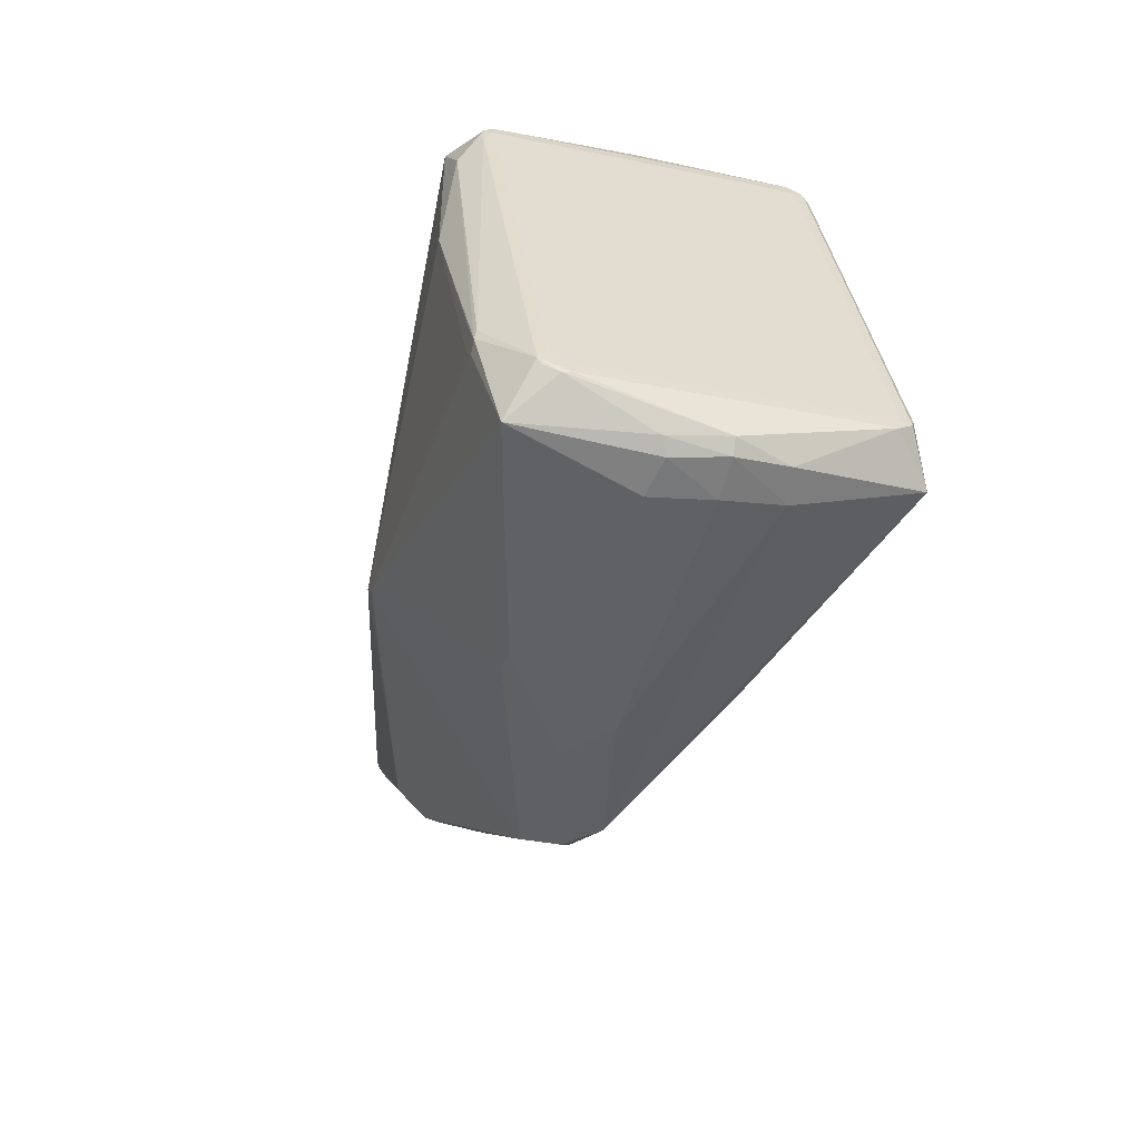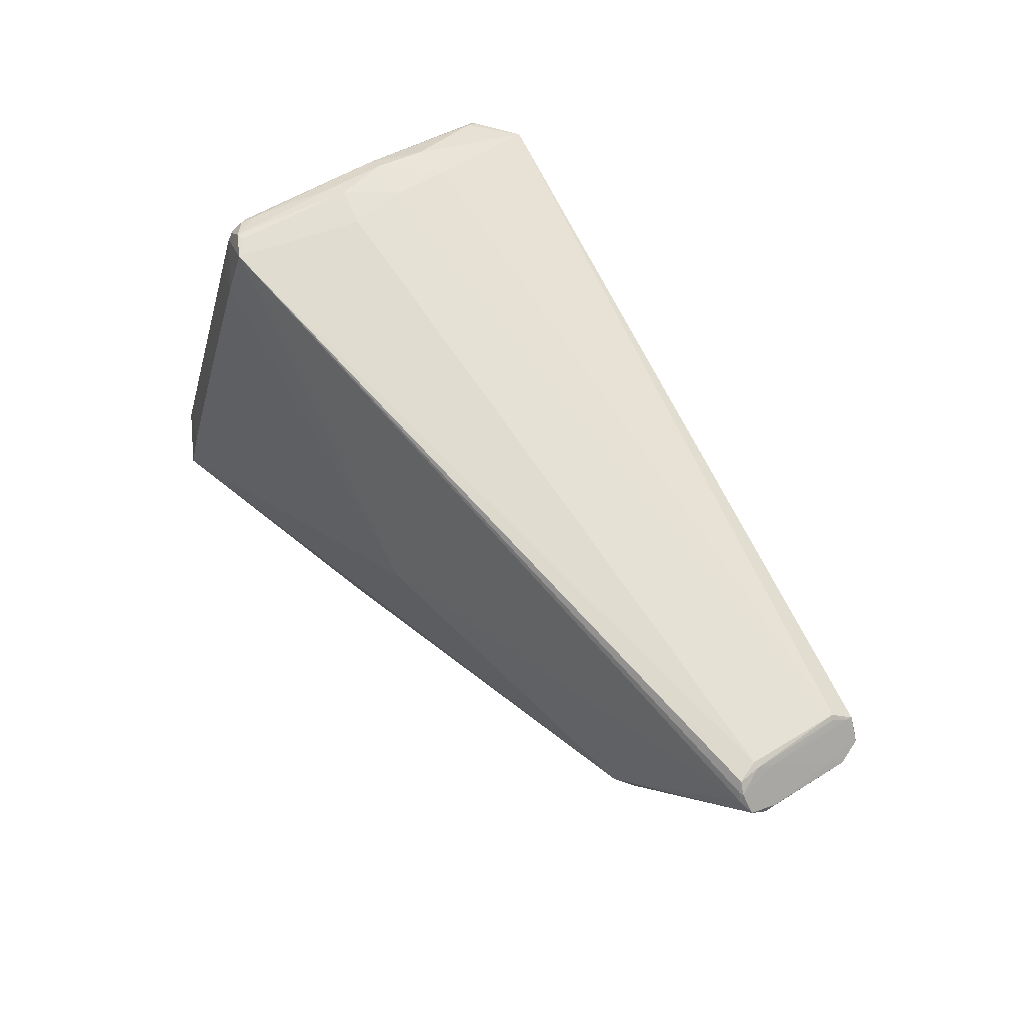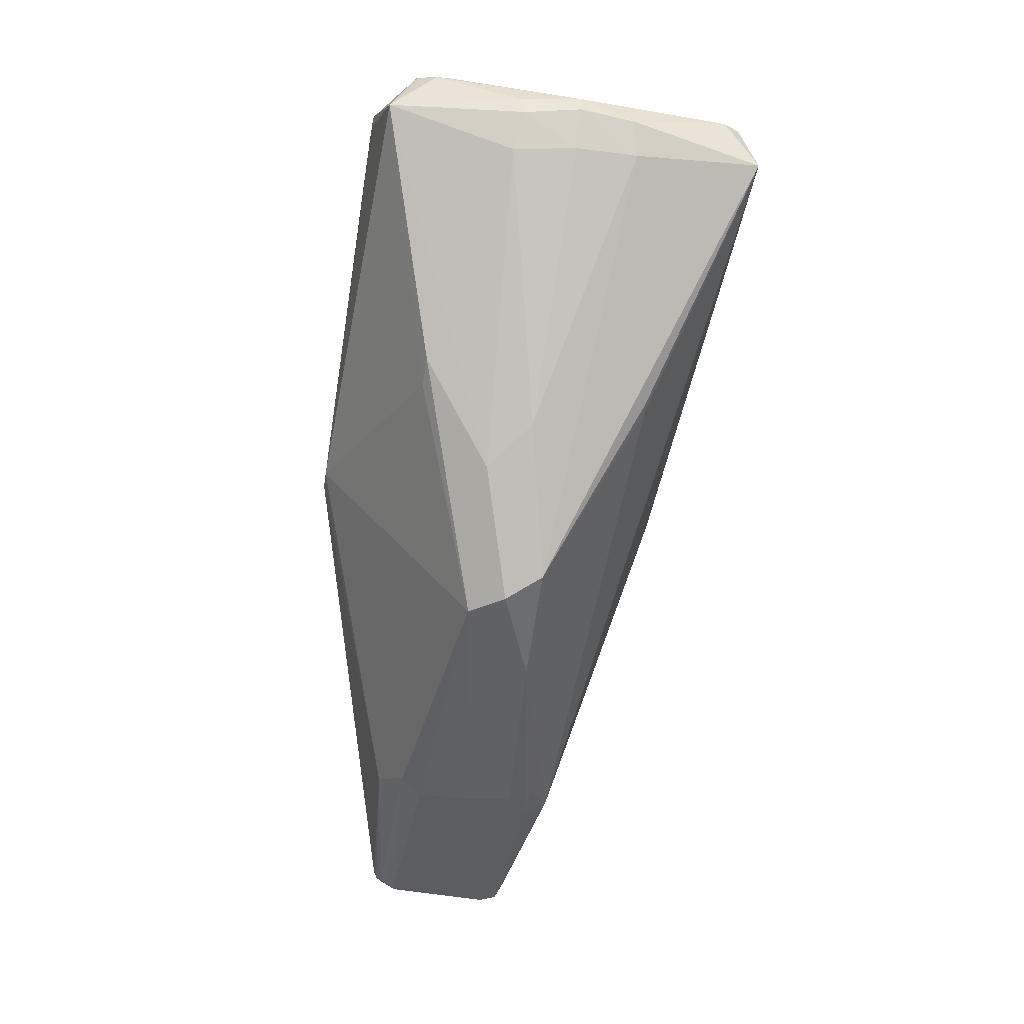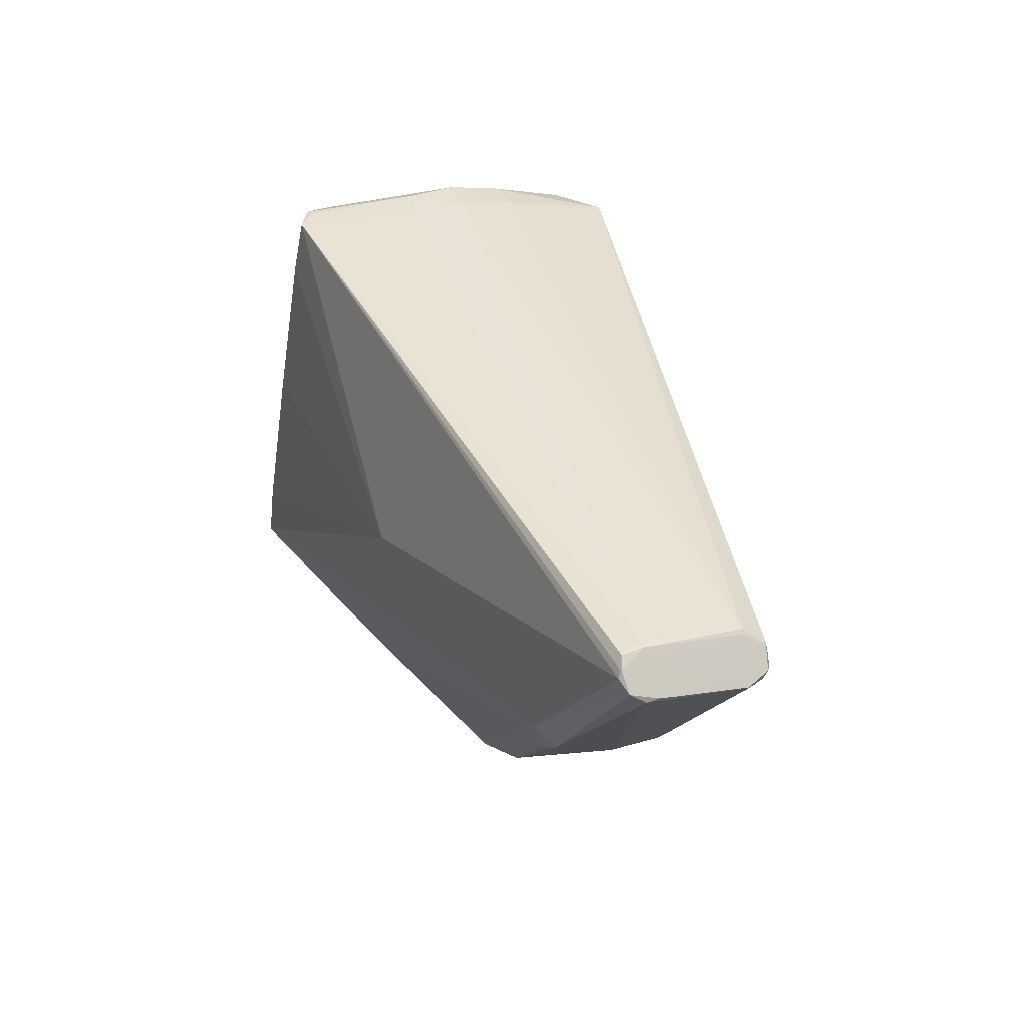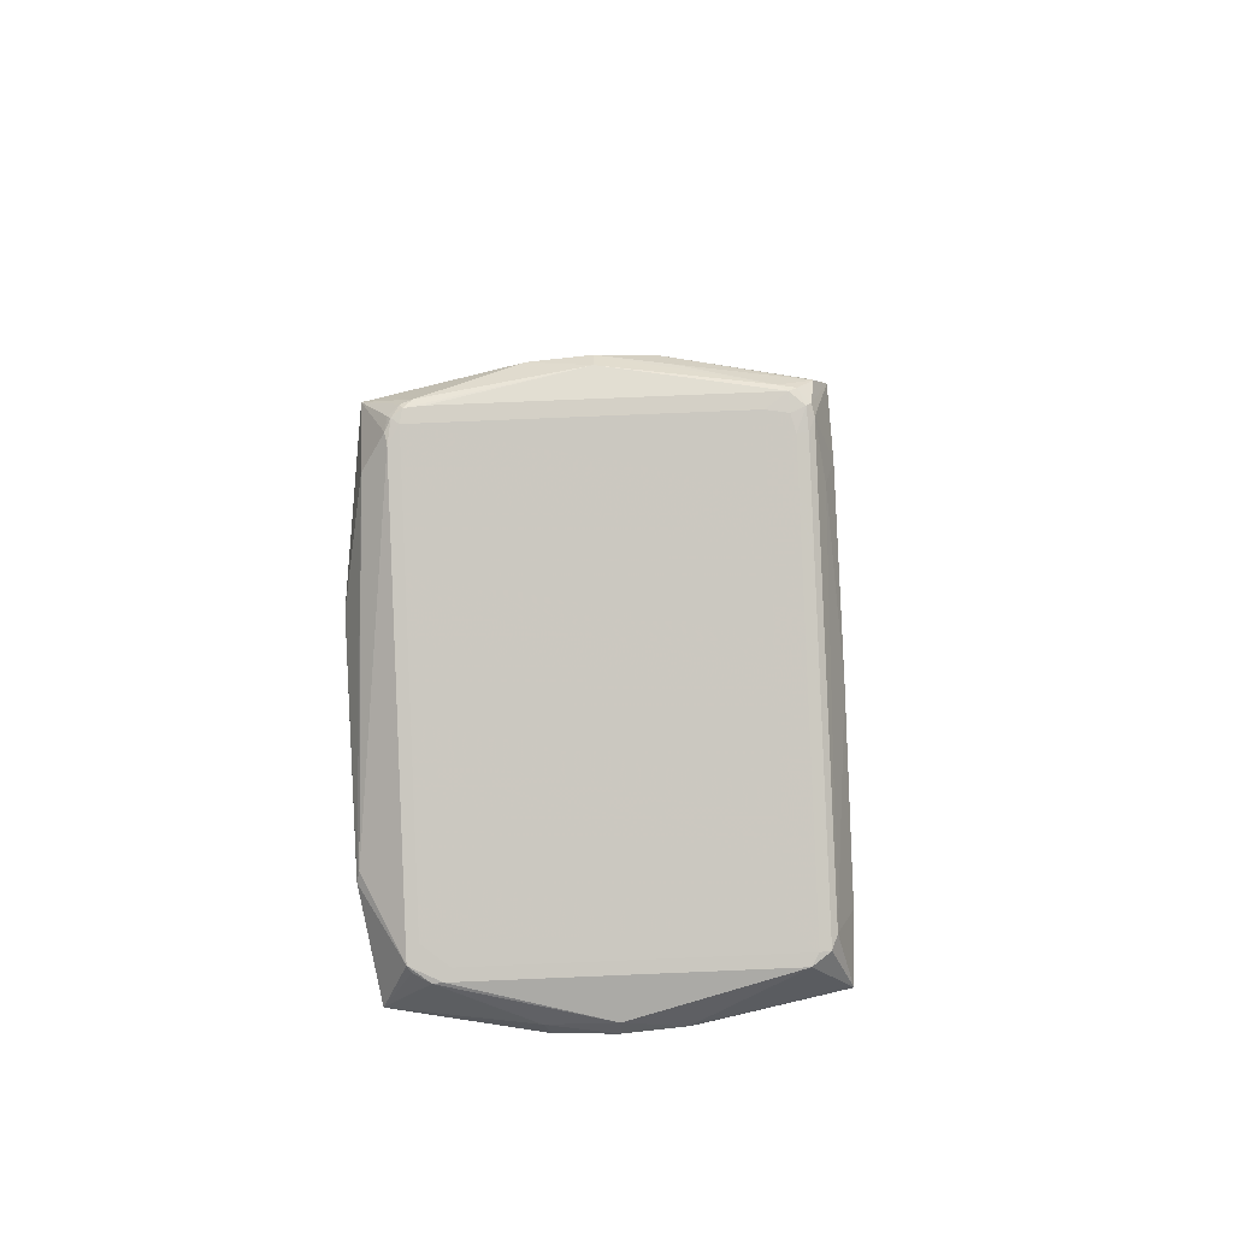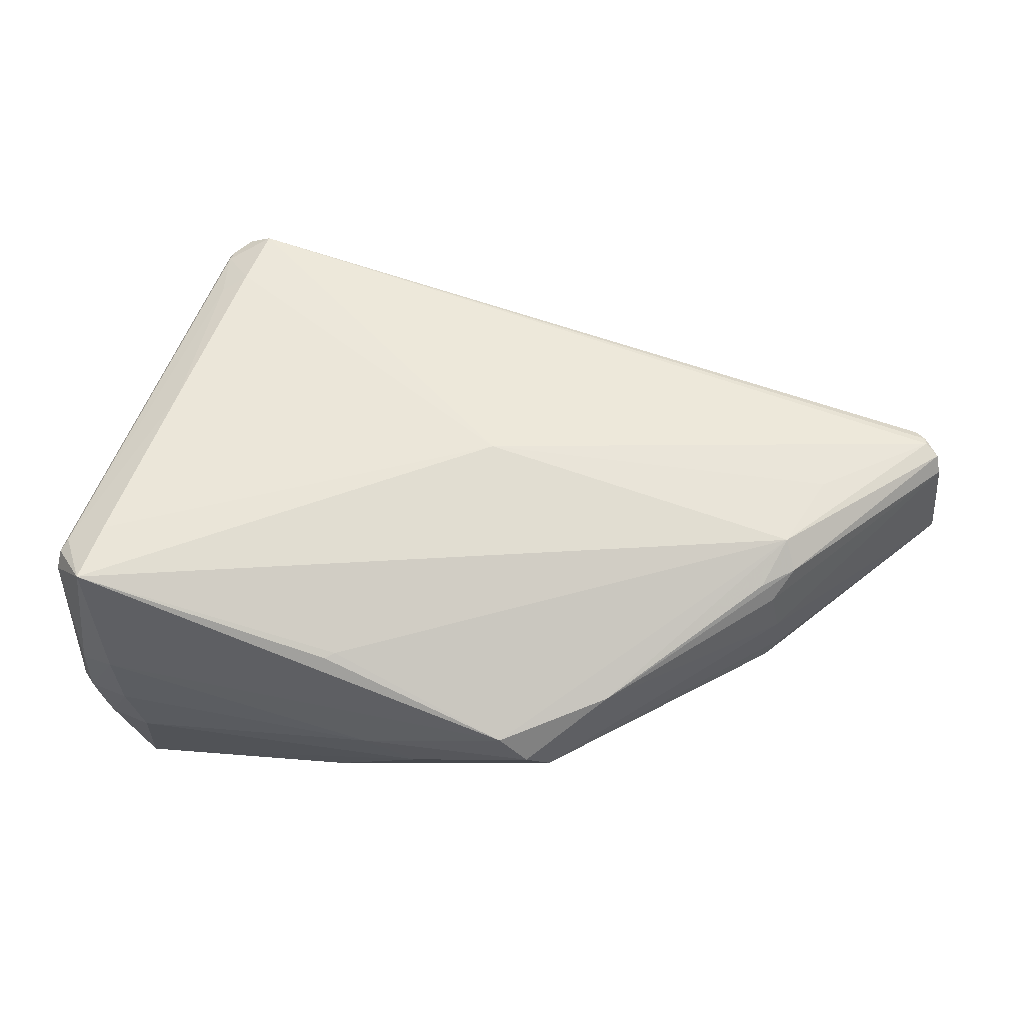
<metadata>
{"format":"obj","ext":"obj","renderer":"f3d","projection":"perspective","resolution":1024,"background":"white","views":[{"elev":-34.9,"azim":-103.6,"up":"+Y"},{"elev":48.5,"azim":56.9,"up":"+Y"},{"elev":-76.4,"azim":-95.5,"up":"+Y"},{"elev":23.1,"azim":73.8,"up":"+Y"},{"elev":17.8,"azim":-87.4,"up":"+Y"},{"elev":-32.5,"azim":8.2,"up":"+Y"}]}
</metadata>
<code>
v 0.4713 0.06793 -0.06956
v 0.489 0.03372 -0.09186
v 0.5022 0.02424 0.03984
v 0.5013 0.03487 0.05742
v 0.4808 0.0653 0.01561
v -0.1847 -0.2277 0.1533
v 0.3013 -0.139 0.05656
v 0.3095 -0.1317 -0.04584
v 0.03903 -0.2897 -0.01108
v -0.006291 -0.2944 0.06221
v -0.2814 0.3223 0.2068
v -0.316 0.2417 0.2203
v -0.4723 -0.1912 -0.0001494
v -0.2887 0.3361 -0.03147
v -0.4729 -0.1815 0.113
v -0.2713 0.339 0.08073
v -0.3325 0.3083 -0.112
v -0.3124 0.3191 0.1877
v 0.4869 0.0192 -0.0793
v 0.4974 0.02259 -0.06852
v 0.4946 0.0199 -0.06905
v 0.4743 0.0581 -0.09422
v 0.4676 0.07228 -0.0717
v 0.4939 0.03196 -0.05004
v 0.4746 0.05967 -0.08727
v 0.3677 -0.01577 0.09463
v 0.4808 0.0684 0.0594
v 0.4901 0.04784 0.06533
v 0.4893 0.05704 0.06214
v 0.5029 0.02745 0.02676
v 0.4784 0.07219 0.03616
v 0.004008 0.007085 0.1903
v -0.2144 -0.2406 -0.07846
v -0.1858 -0.235 -0.08058
v -0.1736 -0.2222 0.1539
v 0.3218 -0.08941 0.1011
v 0.3272 -0.115 0.07704
v 0.2909 -0.1335 0.08013
v 0.2874 -0.1396 -0.06716
v 0.3038 -0.142 0.005704
v 0.3093 -0.09464 -0.09487
v -0.1135 -0.2775 -0.005851
v 0.0183 -0.302 0.02579
v -0.1623 -0.2712 0.03679
v 0.112 -0.2495 0.05722
v -0.3364 0.2513 -0.1656
v -0.2895 0.3234 0.2087
v -0.2868 0.254 0.2274
v -0.2645 0.315 0.221
v -0.4165 -0.09885 0.2488
v -0.3516 0.07762 0.239
v -0.4391 -0.16 0.2499
v -0.4654 -0.1741 -0.1417
v -0.2908 0.3009 -0.1705
v -0.2535 0.3264 -0.04087
v -0.4344 -0.207 -0.009503
v -0.4842 -0.1771 -0.007241
v -0.4803 -0.1861 0.05694
v -0.49 -0.1711 0.05705
v -0.4414 -0.2043 0.05499
v -0.4393 -0.1974 0.1187
v -0.286 0.3424 0.02486
v -0.2447 0.3309 0.0225
v -0.2316 0.3261 0.08592
v -0.3031 0.3373 0.02619
v -0.2888 0.3359 0.0894
v -0.4359 -0.0806 -0.1637
v -0.4223 -0.06764 -0.1656
v -0.4392 -0.06071 -0.1647
v -0.4458 -0.07017 -0.1635
v -0.4462 -0.0602 -0.1611
v -0.4937 -0.1217 -0.1175
v -0.4936 -0.1281 -0.1132
v -0.4967 -0.1359 -0.09671
v -0.4971 -0.1345 -0.08698
v -0.4927 -0.1231 -0.08092
v -0.4873 -0.1047 -0.1076
v -0.477 -0.1237 0.2128
v -0.4702 -0.112 0.229
v -0.4611 -0.1007 0.2339
v -0.4727 -0.1123 0.2188
v -0.4673 -0.09383 0.1921
v -0.345 0.1333 -0.1817
v -0.347 0.2773 -0.1418
v -0.3413 0.2875 -0.1445
v -0.329 0.3083 -0.1328
v -0.3268 0.3122 -0.122
v -0.3343 0.3064 -0.13
v -0.3331 0.2989 -0.1427
v -0.3376 0.2987 -0.1393
v -0.3406 0.2943 -0.1319
v -0.3235 0.287 0.2048
v -0.3144 0.2983 0.2097
v -0.3108 0.309 0.2068
v -0.3161 0.3076 0.2025
v -0.3069 0.3206 0.195
v -0.3067 0.323 0.1778
v -0.326 0.2867 0.1946
v -0.3205 0.3024 0.1893
v -0.3206 0.3052 0.1679
v -0.03632 -0.06665 -0.1864
v -0.04337 -0.07084 -0.1858
v -0.02622 -0.05934 -0.1873
v 0.4772 0.04571 -0.09586
v 0.483 0.03648 -0.09526
v 0.4895 0.02557 -0.08617
v 0.4851 0.0577 0.06386
v 0.4727 0.07638 0.03735
f 52 61 10
f 55 23 54
f 75 81 76
f 52 36 32
f 78 81 75
f 75 59 78
f 59 57 58
f 35 36 52
f 35 10 36
f 45 10 43
f 36 10 45
f 44 10 61
f 43 10 44
f 62 55 14
f 14 55 54
f 14 65 62
f 63 55 62
f 23 55 63
f 82 81 98
f 81 78 79
f 52 80 79
f 79 78 52
f 49 32 28
f 11 47 49
f 98 81 92
f 81 79 92
f 13 58 57
f 15 61 52
f 15 58 61
f 52 78 15
f 59 58 15
f 15 78 59
f 54 23 22
f 52 10 6
f 6 35 52
f 10 35 6
f 37 45 7
f 56 44 60
f 60 44 61
f 61 58 60
f 60 13 56
f 58 13 60
f 42 44 56
f 43 44 42
f 23 63 108
f 49 27 108
f 74 59 75
f 74 57 59
f 47 66 97
f 62 65 97
f 97 66 62
f 100 82 98
f 30 5 29
f 26 32 36
f 36 28 26
f 26 28 32
f 48 32 49
f 48 51 32
f 50 51 80
f 50 80 52
f 52 32 50
f 32 51 50
f 24 5 30
f 36 45 38
f 38 37 36
f 45 37 38
f 4 28 36
f 36 37 4
f 4 29 28
f 30 29 4
f 43 42 33
f 65 14 87
f 87 88 65
f 87 14 54
f 65 88 17
f 91 90 84
f 88 90 91
f 91 17 88
f 23 108 31
f 31 108 27
f 27 29 31
f 31 29 5
f 49 108 64
f 64 108 63
f 72 74 75
f 18 97 65
f 65 17 18
f 49 28 107
f 28 29 107
f 107 27 49
f 107 29 27
f 80 51 12
f 51 48 12
f 40 45 43
f 7 45 40
f 21 8 39
f 21 40 8
f 54 22 104
f 104 103 54
f 106 39 41
f 25 22 23
f 5 24 25
f 30 4 3
f 3 4 37
f 3 37 7
f 7 40 3
f 40 21 3
f 86 87 54
f 88 87 86
f 86 90 88
f 84 90 85
f 16 63 62
f 16 64 63
f 47 11 16
f 16 11 49
f 49 64 16
f 62 66 16
f 16 66 47
f 75 76 77
f 77 72 75
f 77 76 81
f 81 82 77
f 77 91 84
f 84 72 77
f 100 91 77
f 82 100 77
f 98 92 95
f 9 40 43
f 8 40 9
f 39 8 9
f 43 33 9
f 9 33 34
f 19 39 106
f 106 21 19
f 19 21 39
f 20 24 30
f 30 3 20
f 20 3 21
f 20 21 106
f 105 104 22
f 103 104 105
f 105 41 103
f 1 25 23
f 23 31 1
f 1 31 5
f 5 25 1
f 54 85 89
f 89 85 90
f 89 86 54
f 90 86 89
f 54 103 83
f 34 33 53
f 72 70 53
f 56 13 53
f 53 42 56
f 53 33 42
f 53 13 57
f 57 74 53
f 46 83 70
f 46 85 54
f 54 83 46
f 99 18 100
f 99 95 18
f 99 100 98
f 98 95 99
f 18 95 96
f 47 97 96
f 97 18 96
f 93 95 92
f 80 12 93
f 93 48 49
f 93 12 48
f 106 41 2
f 41 105 2
f 2 20 106
f 2 105 22
f 22 25 2
f 2 25 24
f 24 20 2
f 74 72 73
f 73 53 74
f 72 53 73
f 71 46 70
f 84 85 71
f 85 46 71
f 71 72 84
f 71 70 72
f 47 96 94
f 94 96 95
f 95 93 94
f 49 47 94
f 94 93 49
f 70 83 69
f 83 68 69
f 34 53 102
f 102 68 83
f 102 9 34
f 102 41 39
f 39 9 102
f 67 53 70
f 70 69 67
f 67 69 68
f 67 102 53
f 68 102 67
f 101 83 103
f 101 102 83
f 103 41 101
f 41 102 101
f 17 91 18
f 18 91 100
f 93 92 79
f 93 79 80

</code>
